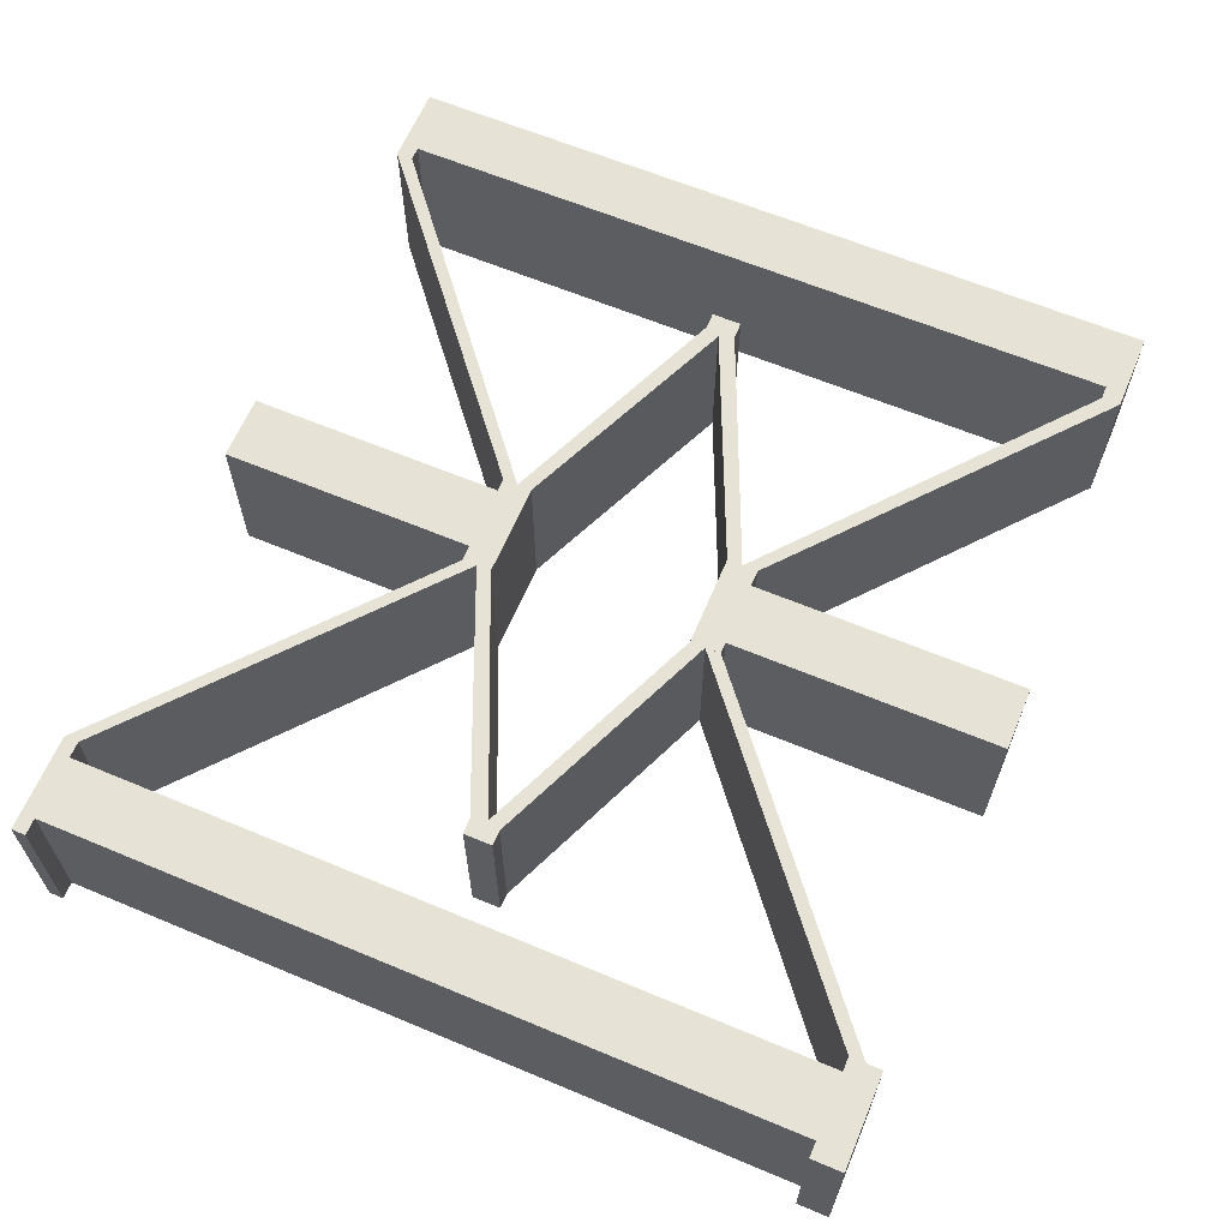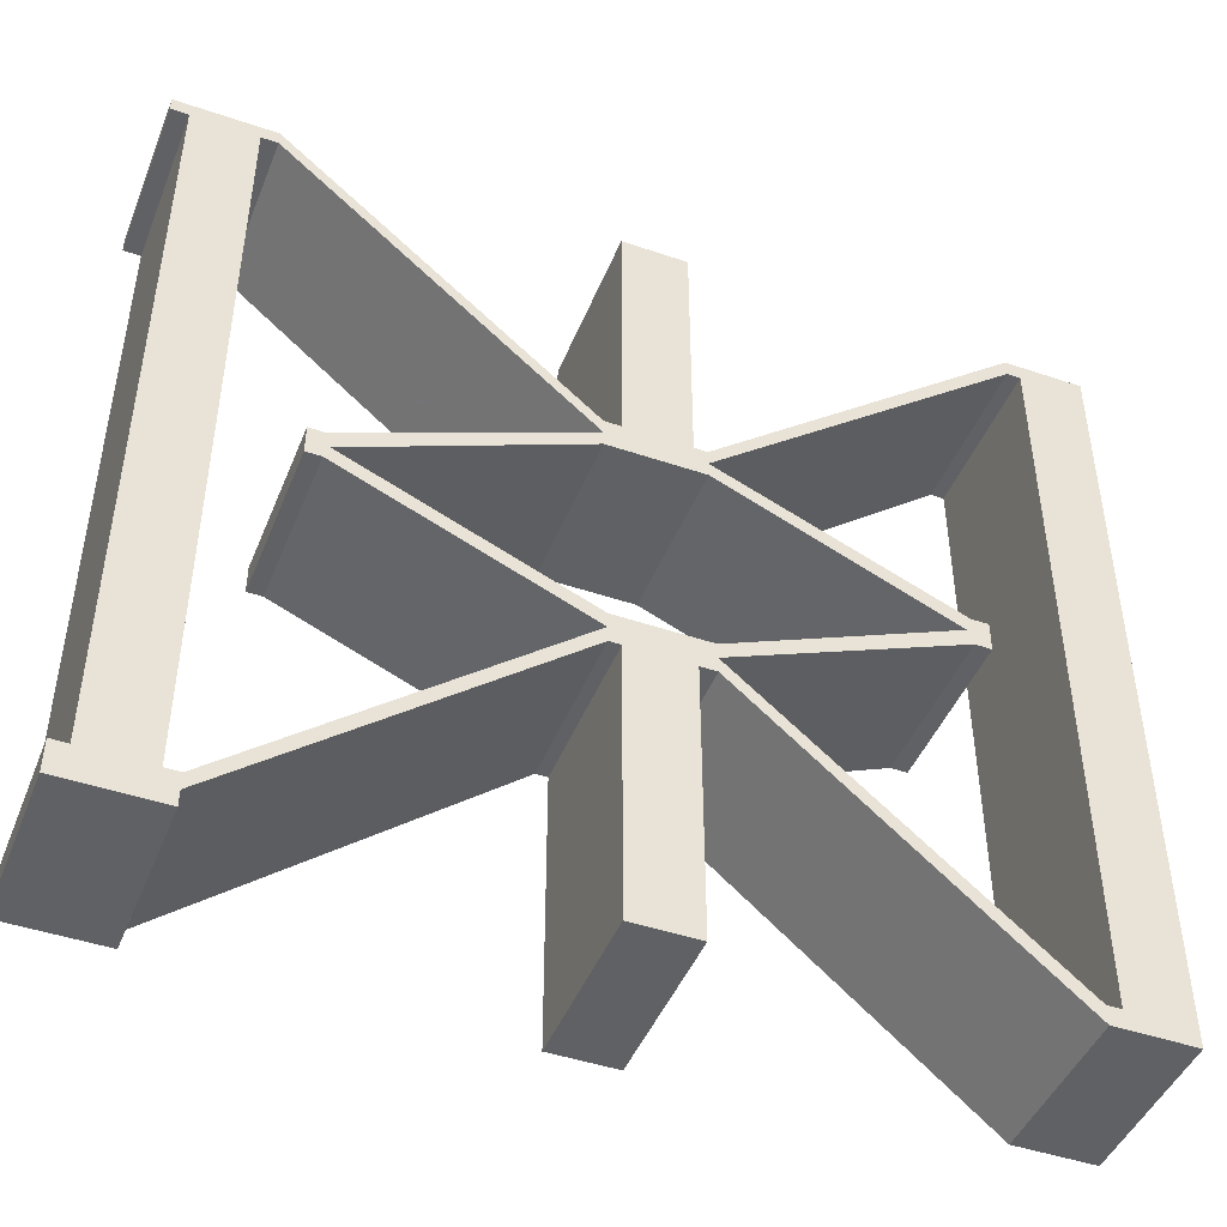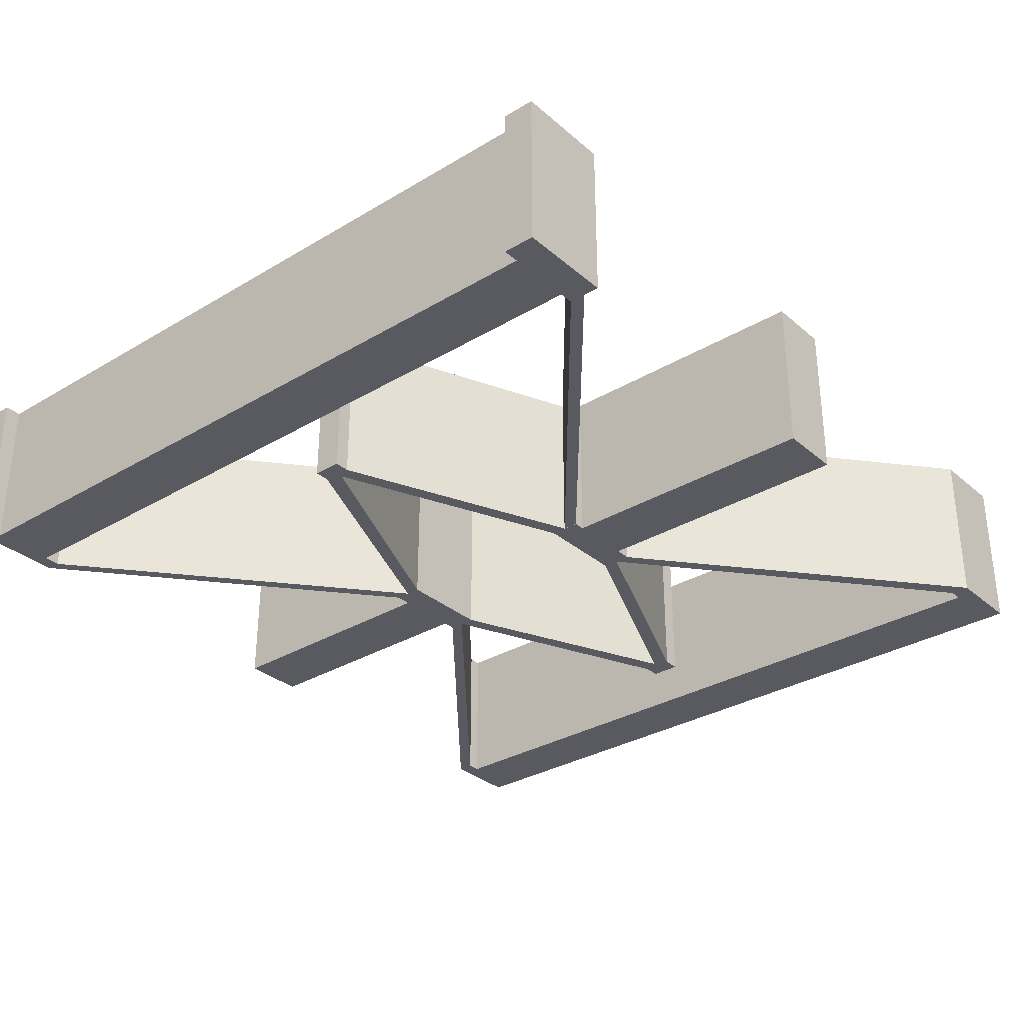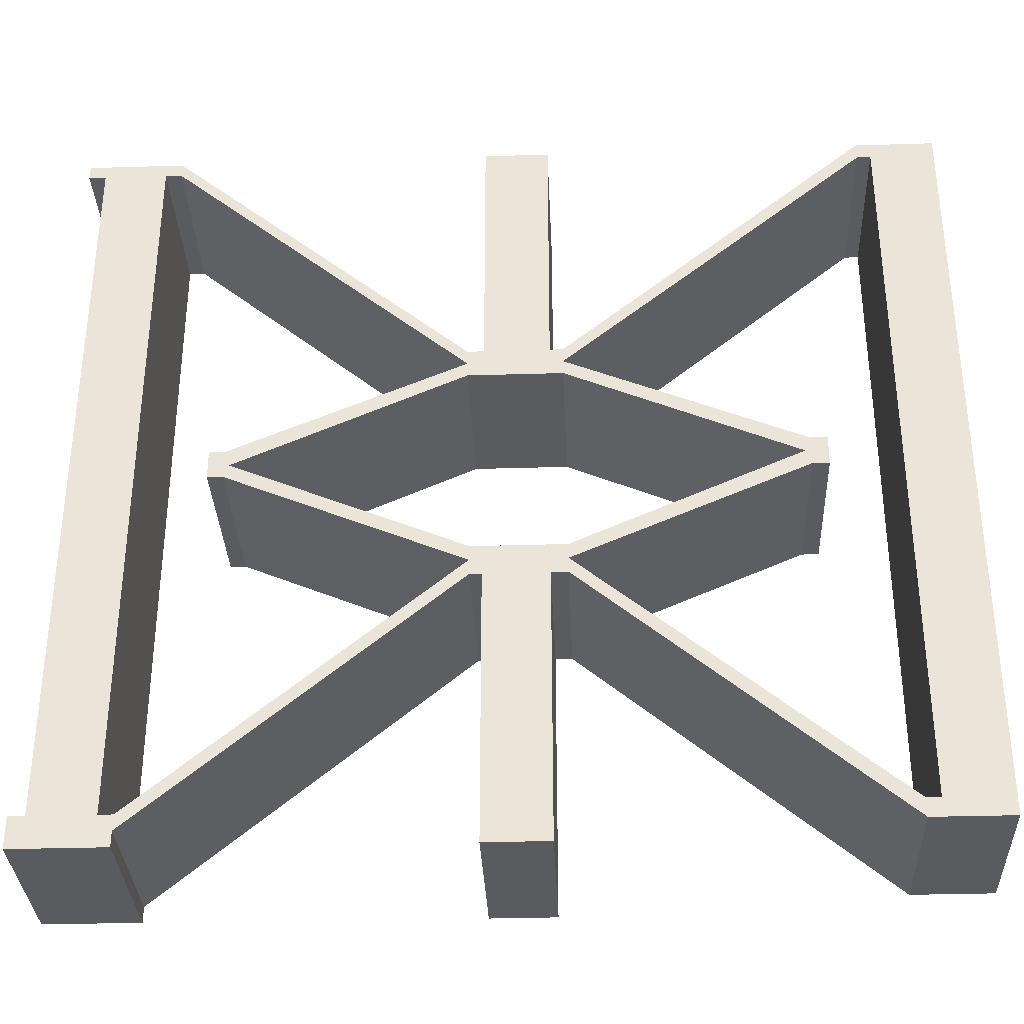
<metadata>
{"format":"obj","ext":"obj","renderer":"f3d","projection":"perspective","resolution":1024,"background":"white","views":[{"elev":63.3,"azim":-67.1,"up":"+Z"},{"elev":-45.7,"azim":-21.4,"up":"+Y"},{"elev":-31.9,"azim":-50.0,"up":"+Z"},{"elev":-33.4,"azim":2.4,"up":"+Y"}]}
</metadata>
<code>
v -406 469 50
v -430 478 50
v -435 469 50
v -435 469 50
v -430 478 50
v -435 473.5 50
v -435 469 50
v -435 473.5 50
v -507 442.9 50
v -335.2 438.5 50
v -333.5 443 50
v -406 469 50
v -406 469 50
v -333.5 443 50
v -406 473.5 50
v -406 469 50
v -406 473.5 50
v -410 478 50
v -410 478 50
v -406 473.5 50
v -406 478 50
v -406 478 50
v -406 473.5 50
v -311 552 50
v -406 478 50
v -311 552 50
v -311 557.2 50
v -311 557.2 50
v -311 552 50
v -306.7 552 50
v -311 557.2 50
v -306.7 552 50
v -286.6 557.2 50
v -286.6 557.2 50
v -306.7 552 50
v -306.7 325 50
v -286.6 557.2 50
v -306.7 325 50
v -286.6 319.2 50
v -286.6 319.2 50
v -306.7 325 50
v -311 319.2 50
v -311 319.2 50
v -306.7 325 50
v -311 325 50
v -311 319.2 50
v -311 325 50
v -405.3 398.3 50
v -405.3 398.3 50
v -311 325 50
v -405.3 403 50
v -405.3 398.3 50
v -405.3 403 50
v -410.4 398.3 50
v -410.4 398.3 50
v -405.3 403 50
v -405.3 407.7 50
v -410.4 398.3 50
v -405.3 407.7 50
v -433.7 407.7 50
v -405.3 407.7 50
v -333.5 433.9 50
v -335.2 438.5 50
v -335.2 438.5 50
v -333.5 433.9 50
v -328.4 433.9 50
v -335.2 438.5 50
v -328.4 433.9 50
v -328.4 443 50
v -505.4 438 50
v -507 434 50
v -433.7 407.7 50
v -433.7 407.7 50
v -507 434 50
v -433.8 403.1 50
v -433.7 407.7 50
v -433.8 403.1 50
v -433.7 403 50
v -435 469 50
v -507 442.9 50
v -505.4 438 50
v -505.4 438 50
v -507 442.9 50
v -511.7 442.9 50
v -505.4 438 50
v -511.7 442.9 50
v -511.7 434 50
v -405.3 403 50
v -333.5 433.9 50
v -405.3 407.7 50
v -328.4 443 50
v -333.5 443 50
v -335.2 438.5 50
v -558.1 324.4 50
v -558.1 314.7 50
v -553.1 324.4 50
v -553.1 324.4 50
v -558.1 314.7 50
v -529.1 314.7 50
v -553.1 324.4 50
v -529.1 314.7 50
v -533.5 324.4 50
v -533.5 324.4 50
v -529.1 314.7 50
v -529.1 319.6 50
v -533.5 324.4 50
v -529.1 319.6 50
v -529.1 324.4 50
v -529.1 324.4 50
v -529.1 319.6 50
v -433.7 398.3 50
v -529.1 324.4 50
v -433.7 398.3 50
v -433.8 403.1 50
v -553.1 324.4 50
v -533.5 324.4 50
v -553.1 552.3 50
v -553.1 552.3 50
v -533.5 324.4 50
v -533.5 552.3 50
v -553.1 552.3 50
v -533.5 552.3 50
v -528.5 556.7 50
v -528.5 556.7 50
v -533.5 552.3 50
v -528.5 552.3 50
v -528.5 556.7 50
v -528.5 552.3 50
v -435 478 50
v -435 478 50
v -528.5 552.3 50
v -435 473.5 50
v -435 478 50
v -435 473.5 50
v -430 478 50
v -511.7 434 50
v -507 434 50
v -505.4 438 50
v -433.7 398.3 50
v -430.1 398.3 50
v -433.7 403 50
v -433.7 403 50
v -430.1 398.3 50
v -433.7 407.7 50
v -430.1 314.2 50
v -410.4 314.2 50
v -430.1 398.3 50
v -430.1 398.3 50
v -410.4 314.2 50
v -410.4 398.3 50
v -430.1 398.3 50
v -410.4 398.3 50
v -433.7 407.7 50
v -410 557 50
v -430 557 50
v -410 478 50
v -410 478 50
v -430 557 50
v -430 478 50
v -410 478 50
v -430 478 50
v -406 469 50
v -528.5 556.7 50
v -558.4 556.7 50
v -553.1 552.3 50
v -553.1 552.3 50
v -558.4 556.7 50
v -558.4 552.3 50
v -553.1 324.4 0
v -558.1 324.4 0
v -553.1 324.4 50
v -553.1 324.4 50
v -558.1 324.4 0
v -558.1 324.4 50
v -558.1 314.7 0
v -529.1 314.7 0
v -558.1 314.7 50
v -558.1 314.7 50
v -529.1 314.7 0
v -529.1 314.7 50
v -558.1 324.4 0
v -558.1 314.7 0
v -558.1 324.4 50
v -558.1 324.4 50
v -558.1 314.7 0
v -558.1 314.7 50
v -533.5 324.4 50
v -529.1 324.4 50
v -533.5 324.4 0
v -533.5 324.4 0
v -529.1 324.4 50
v -529.1 324.4 0
v -433.8 403.1 0
v -529.1 324.4 0
v -433.8 403.1 50
v -433.8 403.1 50
v -529.1 324.4 0
v -529.1 324.4 50
v -433.7 398.3 0
v -433.8 403.1 0
v -433.7 398.3 50
v -433.7 398.3 50
v -433.8 403.1 0
v -433.8 403.1 50
v -529.1 319.6 0
v -433.7 398.3 0
v -529.1 319.6 50
v -529.1 319.6 50
v -433.7 398.3 0
v -433.7 398.3 50
v -529.1 314.7 0
v -529.1 319.6 0
v -529.1 314.7 50
v -529.1 314.7 50
v -529.1 319.6 0
v -529.1 319.6 50
v -435 469 0
v -430 478 0
v -406 469 0
v -406 469 0
v -430 478 0
v -410 478 0
v -406 469 0
v -410 478 0
v -406 473.5 0
v -406 473.5 0
v -410 478 0
v -406 478 0
v -406 473.5 0
v -406 478 0
v -311 552 0
v -311 552 0
v -406 478 0
v -311 557.2 0
v -311 552 0
v -311 557.2 0
v -306.7 552 0
v -306.7 552 0
v -311 557.2 0
v -286.6 557.2 0
v -306.7 552 0
v -286.6 557.2 0
v -306.7 325 0
v -306.7 325 0
v -286.6 557.2 0
v -286.6 319.2 0
v -306.7 325 0
v -286.6 319.2 0
v -311 319.2 0
v -505.4 438 0
v -507 442.9 0
v -435 469 0
v -435 469 0
v -507 442.9 0
v -435 473.5 0
v -435 469 0
v -435 473.5 0
v -430 478 0
v -430 478 0
v -435 473.5 0
v -435 478 0
v -435 478 0
v -435 473.5 0
v -528.5 552.3 0
v -435 478 0
v -528.5 552.3 0
v -528.5 556.7 0
v -528.5 556.7 0
v -528.5 552.3 0
v -533.5 552.3 0
v -528.5 556.7 0
v -533.5 552.3 0
v -553.1 552.3 0
v -553.1 552.3 0
v -533.5 552.3 0
v -553.1 324.4 0
v -553.1 324.4 0
v -533.5 552.3 0
v -533.5 324.4 0
v -553.1 324.4 0
v -533.5 324.4 0
v -529.1 314.7 0
v -529.1 314.7 0
v -533.5 324.4 0
v -529.1 319.6 0
v -529.1 319.6 0
v -533.5 324.4 0
v -529.1 324.4 0
v -529.1 319.6 0
v -529.1 324.4 0
v -433.7 398.3 0
v -433.7 398.3 0
v -529.1 324.4 0
v -433.8 403.1 0
v -433.7 407.7 0
v -507 434 0
v -505.4 438 0
v -505.4 438 0
v -507 434 0
v -511.7 434 0
v -505.4 438 0
v -511.7 434 0
v -511.7 442.9 0
v -405.3 407.7 0
v -410.4 398.3 0
v -433.7 407.7 0
v -433.7 407.7 0
v -410.4 398.3 0
v -430.1 398.3 0
v -433.7 407.7 0
v -430.1 398.3 0
v -433.7 403 0
v -433.7 403 0
v -430.1 398.3 0
v -433.7 398.3 0
v -335.2 438.5 0
v -333.5 433.9 0
v -405.3 407.7 0
v -405.3 407.7 0
v -333.5 433.9 0
v -405.3 403 0
v -405.3 407.7 0
v -405.3 403 0
v -410.4 398.3 0
v -410.4 398.3 0
v -405.3 403 0
v -405.3 398.3 0
v -405.3 398.3 0
v -405.3 403 0
v -311 325 0
v -405.3 398.3 0
v -311 325 0
v -311 319.2 0
v -311 319.2 0
v -311 325 0
v -306.7 325 0
v -406 469 0
v -333.5 443 0
v -335.2 438.5 0
v -335.2 438.5 0
v -333.5 443 0
v -328.4 443 0
v -335.2 438.5 0
v -328.4 443 0
v -328.4 433.9 0
v -406 473.5 0
v -333.5 443 0
v -406 469 0
v -328.4 433.9 0
v -333.5 433.9 0
v -335.2 438.5 0
v -529.1 314.7 0
v -558.1 314.7 0
v -553.1 324.4 0
v -553.1 324.4 0
v -558.1 314.7 0
v -558.1 324.4 0
v -558.4 552.3 0
v -558.4 556.7 0
v -553.1 552.3 0
v -553.1 552.3 0
v -558.4 556.7 0
v -528.5 556.7 0
v -430 557 0
v -410 557 0
v -430 478 0
v -430 478 0
v -410 557 0
v -410 478 0
v -410.4 314.2 0
v -430.1 314.2 0
v -410.4 398.3 0
v -410.4 398.3 0
v -430.1 314.2 0
v -430.1 398.3 0
v -433.7 403 0
v -433.8 403.1 0
v -433.7 407.7 0
v -433.7 407.7 0
v -433.8 403.1 0
v -507 434 0
v -511.7 442.9 0
v -507 442.9 0
v -505.4 438 0
v -433.8 403.1 50
v -433.8 403.1 0
v -433.7 403 50
v -433.7 403 50
v -433.8 403.1 0
v -433.7 403 0
v -505.4 438 0
v -435 469 0
v -505.4 438 50
v -505.4 438 50
v -435 469 0
v -435 469 50
v -433.7 407.7 0
v -505.4 438 0
v -433.7 407.7 50
v -433.7 407.7 50
v -505.4 438 0
v -505.4 438 50
v -405.3 407.7 0
v -433.7 407.7 0
v -405.3 407.7 50
v -405.3 407.7 50
v -433.7 407.7 0
v -433.7 407.7 50
v -335.2 438.5 0
v -405.3 407.7 0
v -335.2 438.5 50
v -335.2 438.5 50
v -405.3 407.7 0
v -405.3 407.7 50
v -406 469 0
v -335.2 438.5 0
v -406 469 50
v -406 469 50
v -335.2 438.5 0
v -335.2 438.5 50
v -435 469 0
v -406 469 0
v -435 469 50
v -435 469 50
v -406 469 0
v -406 469 50
v -311 552 0
v -306.7 552 0
v -311 552 50
v -311 552 50
v -306.7 552 0
v -306.7 552 50
v -406 473.5 0
v -311 552 0
v -406 473.5 50
v -406 473.5 50
v -311 552 0
v -311 552 50
v -333.5 443 0
v -406 473.5 0
v -333.5 443 50
v -333.5 443 50
v -406 473.5 0
v -406 473.5 50
v -328.4 443 0
v -333.5 443 0
v -328.4 443 50
v -328.4 443 50
v -333.5 443 0
v -333.5 443 50
v -328.4 433.9 0
v -328.4 443 0
v -328.4 433.9 50
v -328.4 433.9 50
v -328.4 443 0
v -328.4 443 50
v -333.5 433.9 0
v -328.4 433.9 0
v -333.5 433.9 50
v -333.5 433.9 50
v -328.4 433.9 0
v -328.4 433.9 50
v -405.3 403 0
v -333.5 433.9 0
v -405.3 403 50
v -405.3 403 50
v -333.5 433.9 0
v -333.5 433.9 50
v -311 325 0
v -405.3 403 0
v -311 325 50
v -311 325 50
v -405.3 403 0
v -405.3 403 50
v -306.7 325 0
v -311 325 0
v -306.7 325 50
v -306.7 325 50
v -311 325 0
v -311 325 50
v -306.7 552 0
v -306.7 325 0
v -306.7 552 50
v -306.7 552 50
v -306.7 325 0
v -306.7 325 50
v -286.6 319.2 0
v -286.6 557.2 0
v -286.6 319.2 50
v -286.6 319.2 50
v -286.6 557.2 0
v -286.6 557.2 50
v -311 319.2 0
v -286.6 319.2 0
v -311 319.2 50
v -311 319.2 50
v -286.6 319.2 0
v -286.6 319.2 50
v -405.3 398.3 0
v -311 319.2 0
v -405.3 398.3 50
v -405.3 398.3 50
v -311 319.2 0
v -311 319.2 50
v -410.4 398.3 0
v -405.3 398.3 0
v -410.4 398.3 50
v -410.4 398.3 50
v -405.3 398.3 0
v -405.3 398.3 50
v -410.4 314.2 0
v -410.4 398.3 0
v -410.4 314.2 50
v -410.4 314.2 50
v -410.4 398.3 0
v -410.4 398.3 50
v -430.1 314.2 0
v -410.4 314.2 0
v -430.1 314.2 50
v -430.1 314.2 50
v -410.4 314.2 0
v -410.4 314.2 50
v -430.1 398.3 0
v -430.1 314.2 0
v -430.1 398.3 50
v -430.1 398.3 50
v -430.1 314.2 0
v -430.1 314.2 50
v -433.7 398.3 0
v -430.1 398.3 0
v -433.7 398.3 50
v -433.7 398.3 50
v -430.1 398.3 0
v -430.1 398.3 50
v -433.7 403 0
v -433.7 398.3 0
v -433.7 403 50
v -433.7 403 50
v -433.7 398.3 0
v -433.7 398.3 50
v -433.8 403.1 50
v -507 434 50
v -433.8 403.1 0
v -433.8 403.1 0
v -507 434 50
v -507 434 0
v -511.7 434 0
v -507 434 0
v -511.7 434 50
v -511.7 434 50
v -507 434 0
v -507 434 50
v -511.7 442.9 0
v -511.7 434 0
v -511.7 442.9 50
v -511.7 442.9 50
v -511.7 434 0
v -511.7 434 50
v -507 442.9 0
v -511.7 442.9 0
v -507 442.9 50
v -507 442.9 50
v -511.7 442.9 0
v -511.7 442.9 50
v -435 473.5 0
v -507 442.9 0
v -435 473.5 50
v -435 473.5 50
v -507 442.9 0
v -507 442.9 50
v -528.5 552.3 0
v -435 473.5 0
v -528.5 552.3 50
v -528.5 552.3 50
v -435 473.5 0
v -435 473.5 50
v -533.5 552.3 0
v -528.5 552.3 0
v -533.5 552.3 50
v -533.5 552.3 50
v -528.5 552.3 0
v -528.5 552.3 50
v -533.5 324.4 0
v -533.5 552.3 0
v -533.5 324.4 50
v -533.5 324.4 50
v -533.5 552.3 0
v -533.5 552.3 50
v -553.1 552.3 0
v -553.1 324.4 0
v -553.1 552.3 50
v -553.1 552.3 50
v -553.1 324.4 0
v -553.1 324.4 50
v -558.4 552.3 0
v -553.1 552.3 0
v -558.4 552.3 50
v -558.4 552.3 50
v -553.1 552.3 0
v -553.1 552.3 50
v -558.4 556.7 0
v -558.4 552.3 0
v -558.4 556.7 50
v -558.4 556.7 50
v -558.4 552.3 0
v -558.4 552.3 50
v -528.5 556.7 0
v -558.4 556.7 0
v -528.5 556.7 50
v -528.5 556.7 50
v -558.4 556.7 0
v -558.4 556.7 50
v -435 478 0
v -528.5 556.7 0
v -435 478 50
v -435 478 50
v -528.5 556.7 0
v -528.5 556.7 50
v -430 478 0
v -435 478 0
v -430 478 50
v -430 478 50
v -435 478 0
v -435 478 50
v -430 557 0
v -430 478 0
v -430 557 50
v -430 557 50
v -430 478 0
v -430 478 50
v -410 557 0
v -430 557 0
v -410 557 50
v -410 557 50
v -430 557 0
v -430 557 50
v -410 478 0
v -410 557 0
v -410 478 50
v -410 478 50
v -410 557 0
v -410 557 50
v -406 478 0
v -410 478 0
v -406 478 50
v -406 478 50
v -410 478 0
v -410 478 50
v -311 557.2 0
v -406 478 0
v -311 557.2 50
v -311 557.2 50
v -406 478 0
v -406 478 50
v -286.6 557.2 0
v -311 557.2 0
v -286.6 557.2 50
v -286.6 557.2 50
v -311 557.2 0
v -311 557.2 50
f 1 2 3
f 4 5 6
f 7 8 9
f 10 11 12
f 13 14 15
f 16 17 18
f 19 20 21
f 22 23 24
f 25 26 27
f 28 29 30
f 31 32 33
f 34 35 36
f 37 38 39
f 40 41 42
f 43 44 45
f 46 47 48
f 49 50 51
f 52 53 54
f 55 56 57
f 58 59 60
f 61 62 63
f 64 65 66
f 67 68 69
f 70 71 72
f 73 74 75
f 76 77 78
f 79 80 81
f 82 83 84
f 85 86 87
f 88 89 90
f 91 92 93
f 94 95 96
f 97 98 99
f 100 101 102
f 103 104 105
f 106 107 108
f 109 110 111
f 112 113 114
f 115 116 117
f 118 119 120
f 121 122 123
f 124 125 126
f 127 128 129
f 130 131 132
f 133 134 135
f 136 137 138
f 139 140 141
f 142 143 144
f 145 146 147
f 148 149 150
f 151 152 153
f 154 155 156
f 157 158 159
f 160 161 162
f 163 164 165
f 166 167 168
f 169 170 171
f 172 173 174
f 175 176 177
f 178 179 180
f 181 182 183
f 184 185 186
f 187 188 189
f 190 191 192
f 193 194 195
f 196 197 198
f 199 200 201
f 202 203 204
f 205 206 207
f 208 209 210
f 211 212 213
f 214 215 216
f 217 218 219
f 220 221 222
f 223 224 225
f 226 227 228
f 229 230 231
f 232 233 234
f 235 236 237
f 238 239 240
f 241 242 243
f 244 245 246
f 247 248 249
f 250 251 252
f 253 254 255
f 256 257 258
f 259 260 261
f 262 263 264
f 265 266 267
f 268 269 270
f 271 272 273
f 274 275 276
f 277 278 279
f 280 281 282
f 283 284 285
f 286 287 288
f 289 290 291
f 292 293 294
f 295 296 297
f 298 299 300
f 301 302 303
f 304 305 306
f 307 308 309
f 310 311 312
f 313 314 315
f 316 317 318
f 319 320 321
f 322 323 324
f 325 326 327
f 328 329 330
f 331 332 333
f 334 335 336
f 337 338 339
f 340 341 342
f 343 344 345
f 346 347 348
f 349 350 351
f 352 353 354
f 355 356 357
f 358 359 360
f 361 362 363
f 364 365 366
f 367 368 369
f 370 371 372
f 373 374 375
f 376 377 378
f 379 380 381
f 382 383 384
f 385 386 387
f 388 389 390
f 391 392 393
f 394 395 396
f 397 398 399
f 400 401 402
f 403 404 405
f 406 407 408
f 409 410 411
f 412 413 414
f 415 416 417
f 418 419 420
f 421 422 423
f 424 425 426
f 427 428 429
f 430 431 432
f 433 434 435
f 436 437 438
f 439 440 441
f 442 443 444
f 445 446 447
f 448 449 450
f 451 452 453
f 454 455 456
f 457 458 459
f 460 461 462
f 463 464 465
f 466 467 468
f 469 470 471
f 472 473 474
f 475 476 477
f 478 479 480
f 481 482 483
f 484 485 486
f 487 488 489
f 490 491 492
f 493 494 495
f 496 497 498
f 499 500 501
f 502 503 504
f 505 506 507
f 508 509 510
f 511 512 513
f 514 515 516
f 517 518 519
f 520 521 522
f 523 524 525
f 526 527 528
f 529 530 531
f 532 533 534
f 535 536 537
f 538 539 540
f 541 542 543
f 544 545 546
f 547 548 549
f 550 551 552
f 553 554 555
f 556 557 558
f 559 560 561
f 562 563 564
f 565 566 567
f 568 569 570
f 571 572 573
f 574 575 576
f 577 578 579
f 580 581 582
f 583 584 585
f 586 587 588
f 589 590 591
f 592 593 594
f 595 596 597
f 598 599 600
f 601 602 603
f 604 605 606
f 607 608 609
f 610 611 612
f 613 614 615
f 616 617 618
f 619 620 621
f 622 623 624
f 625 626 627
f 628 629 630
f 631 632 633
f 634 635 636
f 637 638 639
f 640 641 642
f 643 644 645
f 646 647 648
f 649 650 651
f 652 653 654
f 655 656 657
f 658 659 660

</code>
